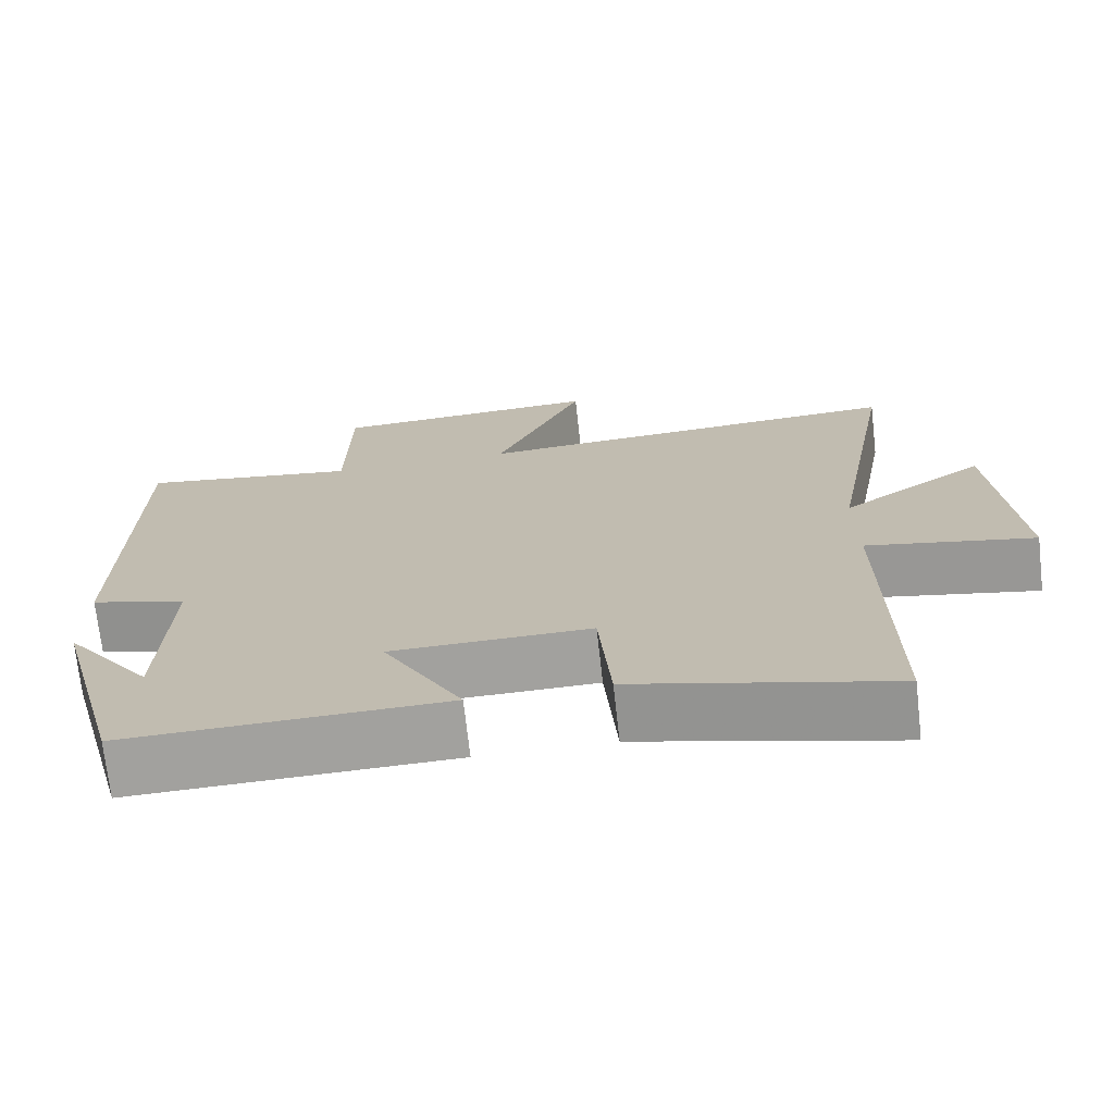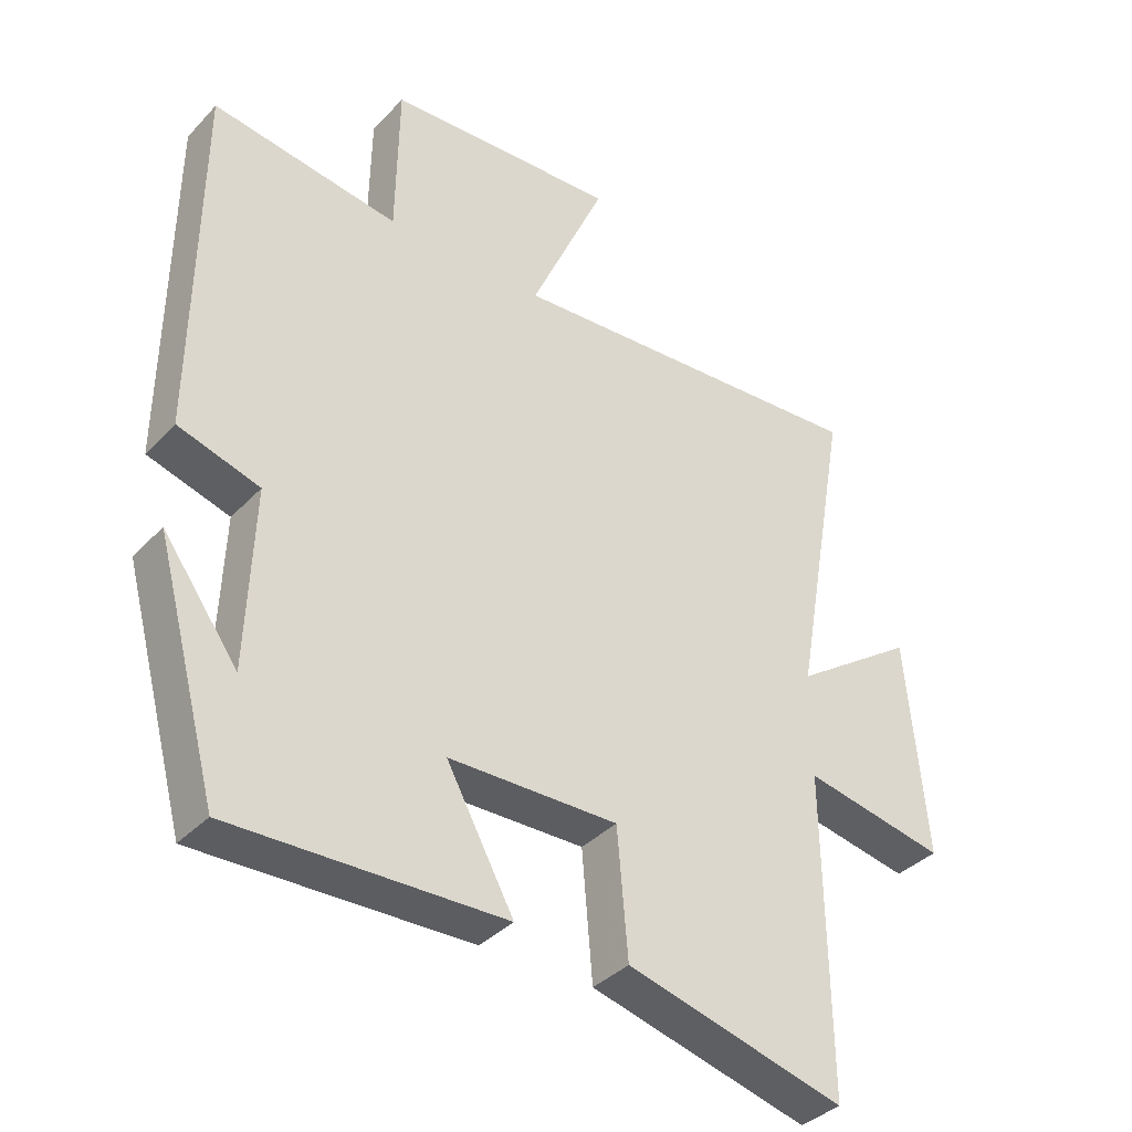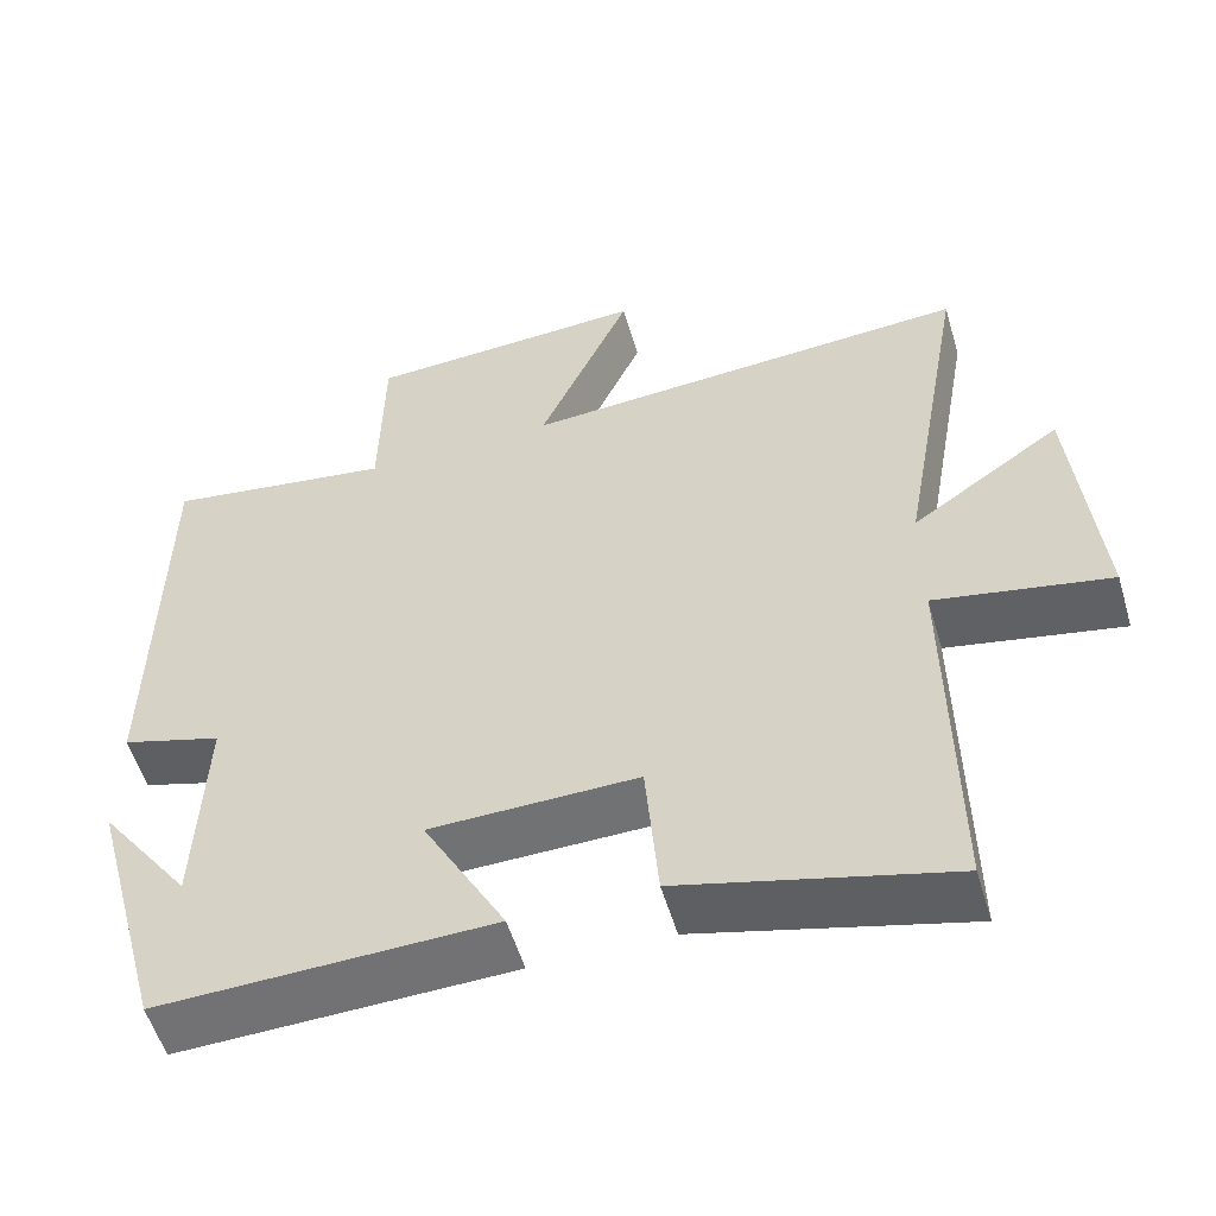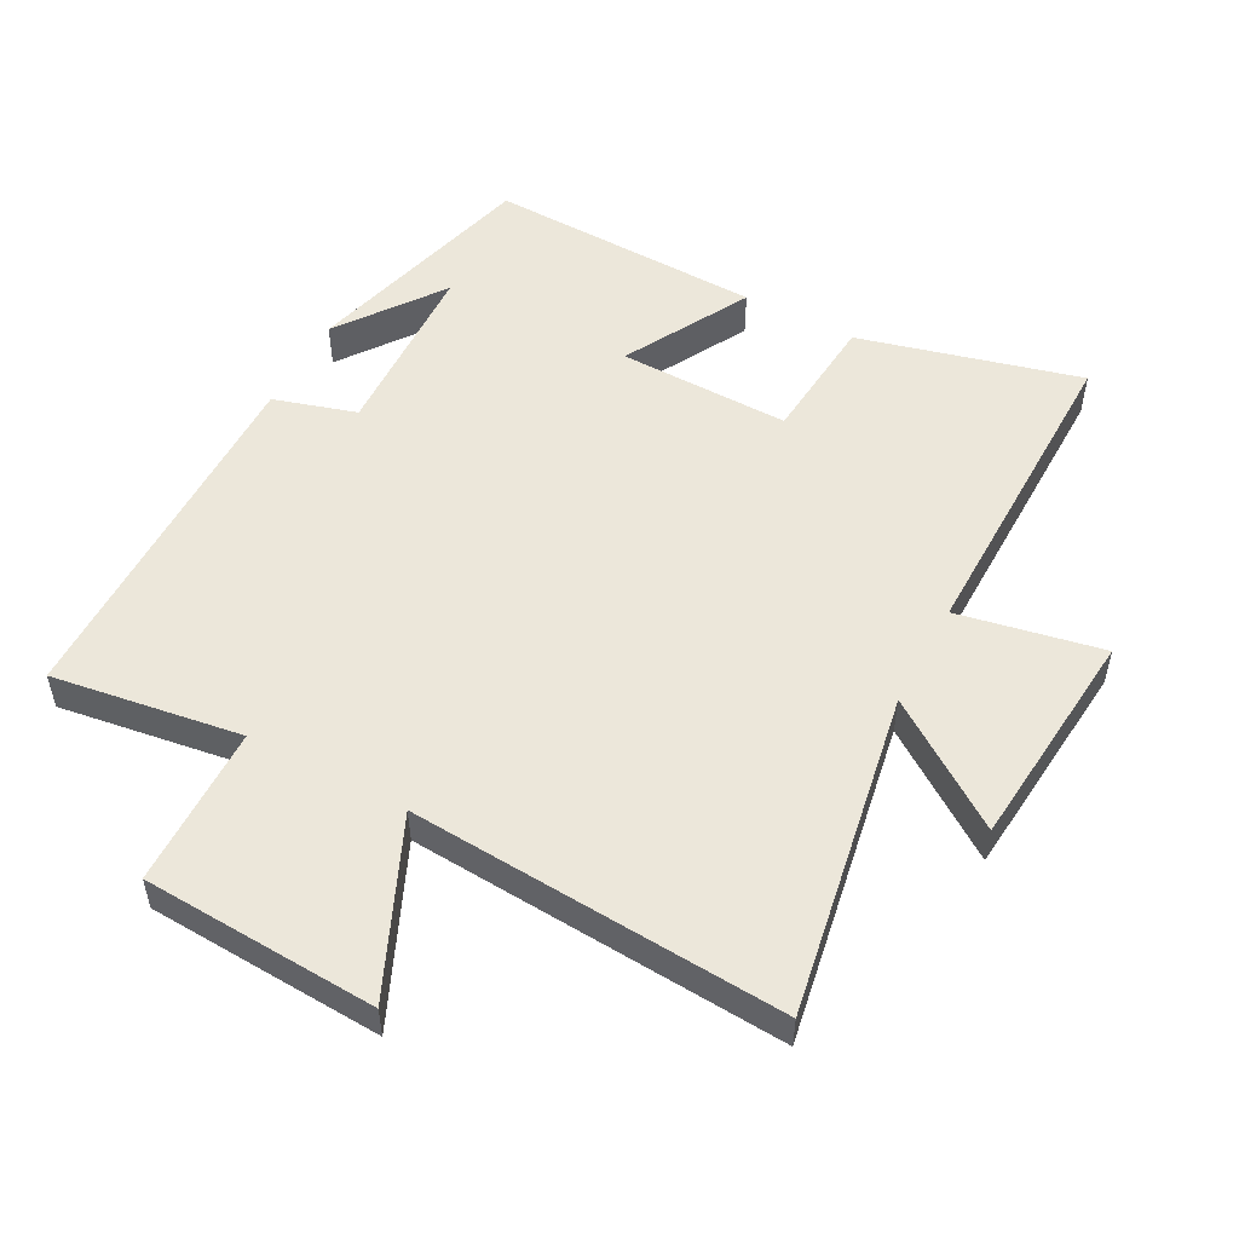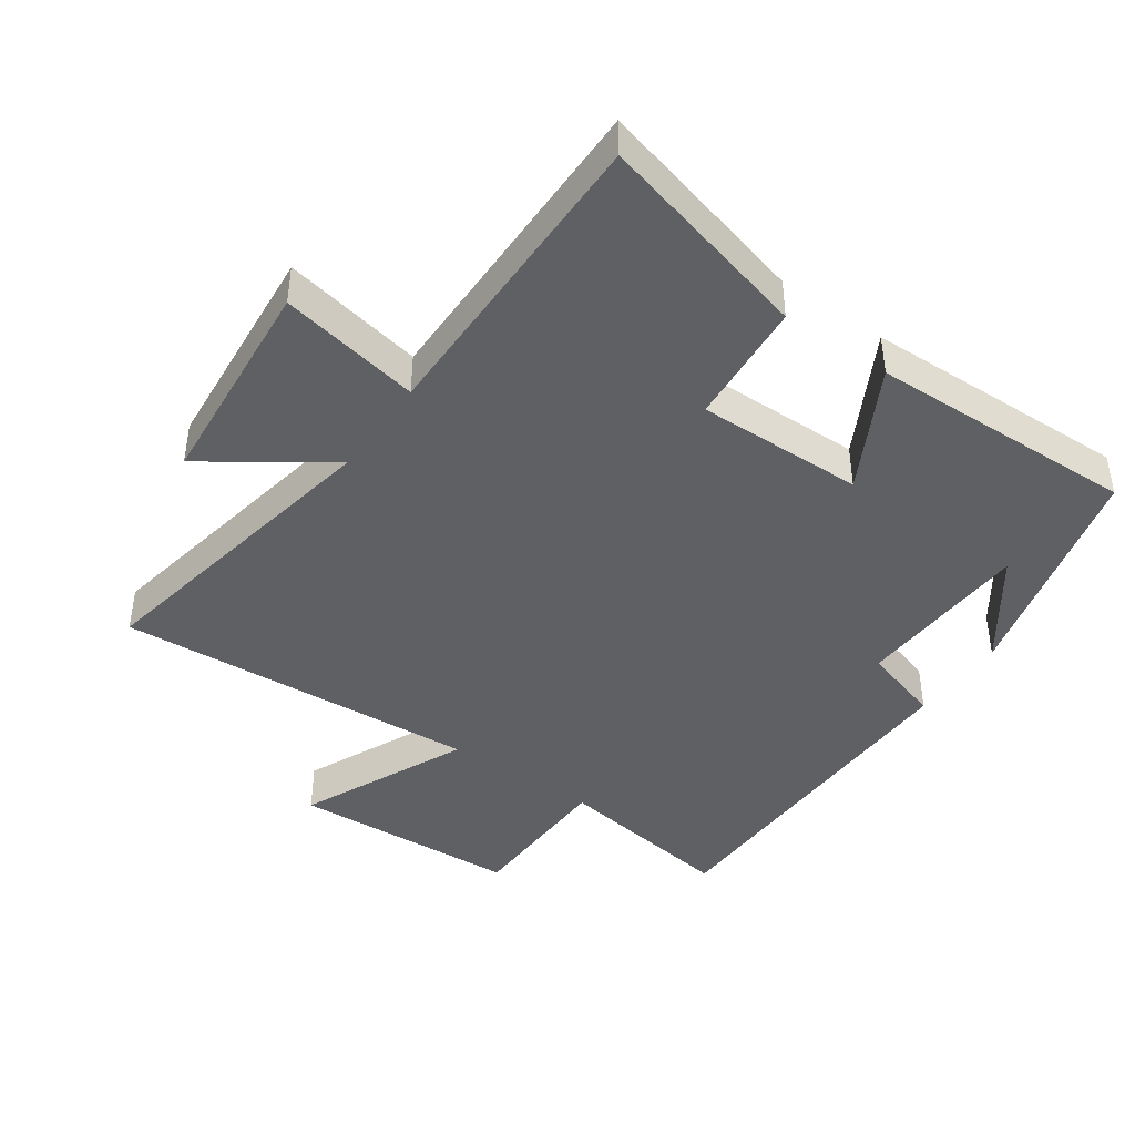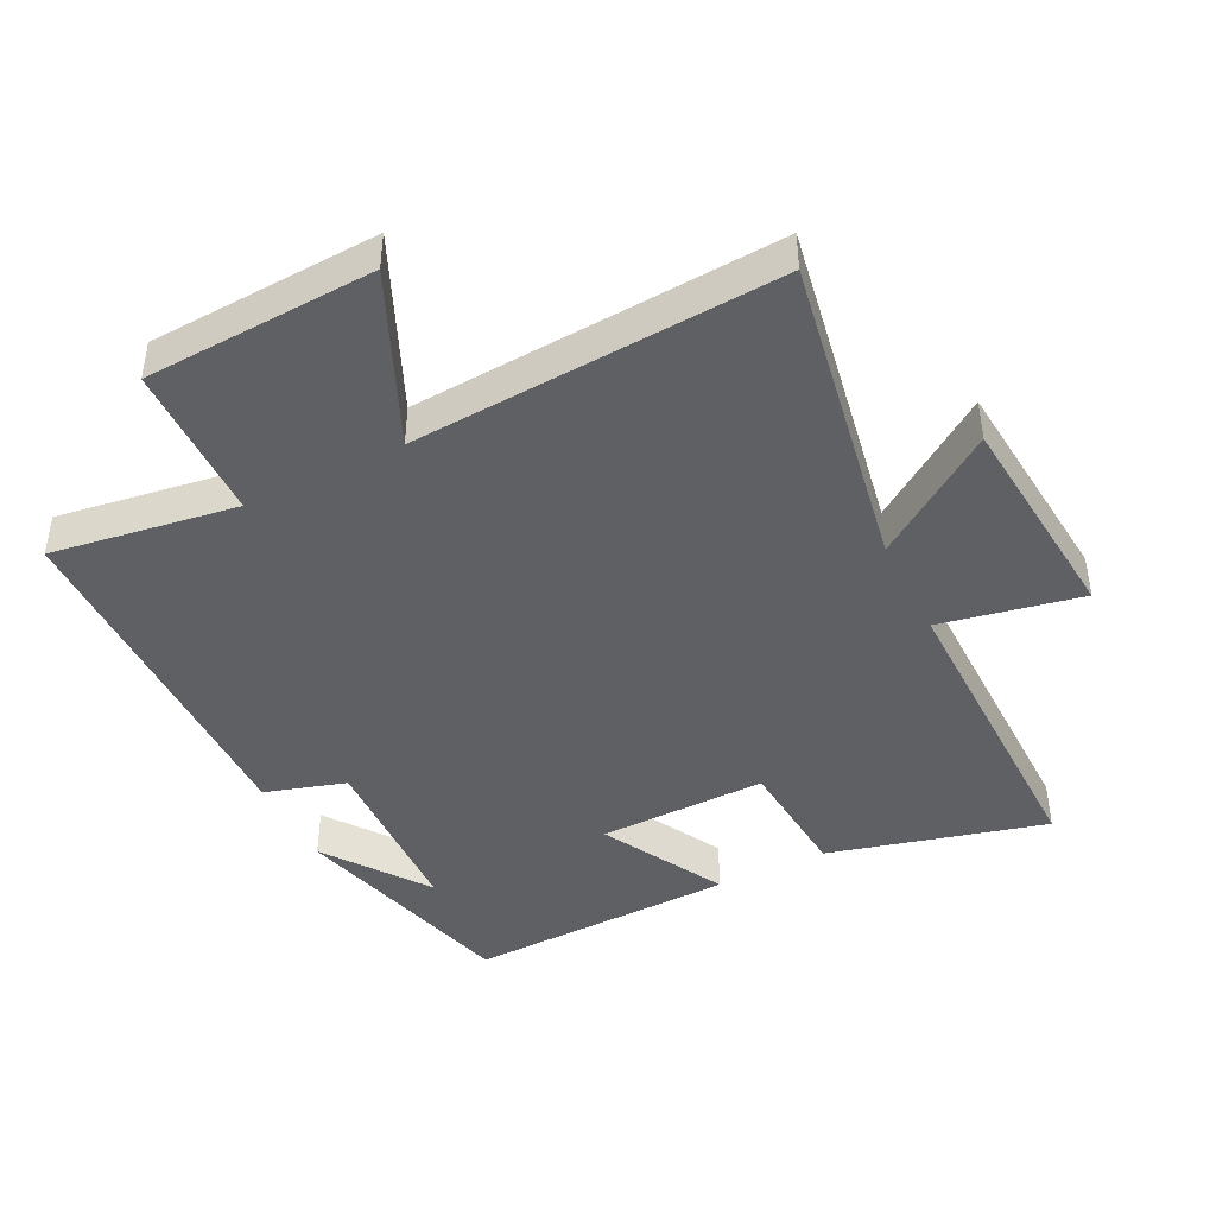
<metadata>
{"format":"obj","ext":"obj","renderer":"f3d","projection":"perspective","resolution":1024,"background":"white","views":[{"elev":-71.8,"azim":6.4,"up":"+Z"},{"elev":-37.1,"azim":-37.4,"up":"+Z"},{"elev":-55.1,"azim":16.5,"up":"+Z"},{"elev":52.7,"azim":28.1,"up":"+Y"},{"elev":-42.6,"azim":144.8,"up":"+Y"},{"elev":-43.8,"azim":26.5,"up":"+Y"}]}
</metadata>
<code>
v -0.495 0.07 0.542
v -0.213 0.07 0.5
v -0.209 0.07 0.74
v 0.141 0.07 0.758
v 0.027 0.07 0.5
v 0.585 0.07 0.536
v 0.5 0.07 0.055
v 0.685 0.07 0.183
v 0.715 0.07 -0.149
v 0.5 0.07 -0.107
v 0.505 0.07 -0.586
v 0.175 0.07 -0.5
v 0.159 0.07 -0.309
v -0.097 0.07 -0.313
v 0.005 0.07 -0.5
v -0.405 0.07 -0.511
v -0.5 0.07 -0.158
v -0.387 0.07 -0.313
v -0.377 0.07 -0.041
v -0.5 0.07 -0.004
v -0.495 0 0.542
v -0.213 0 0.5
v -0.209 0 0.74
v 0.141 0 0.758
v 0.027 0 0.5
v 0.585 0 0.536
v 0.5 0 0.055
v 0.685 0 0.183
v 0.715 0 -0.149
v 0.5 0 -0.107
v 0.505 0 -0.586
v 0.175 0 -0.5
v 0.159 0 -0.309
v -0.097 0 -0.313
v 0.005 0 -0.5
v -0.405 0 -0.511
v -0.5 0 -0.158
v -0.387 0 -0.313
v -0.377 0 -0.041
v -0.5 0 -0.004
f 19 20 1 2
f 18 19 2
f 16 17 18
f 14 15 16 18
f 13 14 18 2
f 10 11 12 13
f 10 13 2 3
f 7 8 9 10
f 5 6 7
f 5 7 10
f 3 4 5
f 3 5 10
f 22 21 40 39
f 22 39 38
f 38 37 36
f 38 36 35 34
f 22 38 34 33
f 33 32 31 30
f 23 22 33 30
f 30 29 28 27
f 27 26 25
f 30 27 25
f 25 24 23
f 30 25 23
f 1 21 22 2
f 2 22 23 3
f 3 23 24 4
f 4 24 25 5
f 5 25 26 6
f 6 26 27 7
f 7 27 28 8
f 8 28 29 9
f 9 29 30 10
f 10 30 31 11
f 11 31 32 12
f 12 32 33 13
f 13 33 34 14
f 14 34 35 15
f 15 35 36 16
f 16 36 37 17
f 17 37 38 18
f 18 38 39 19
f 19 39 40 20
f 20 40 21 1

</code>
